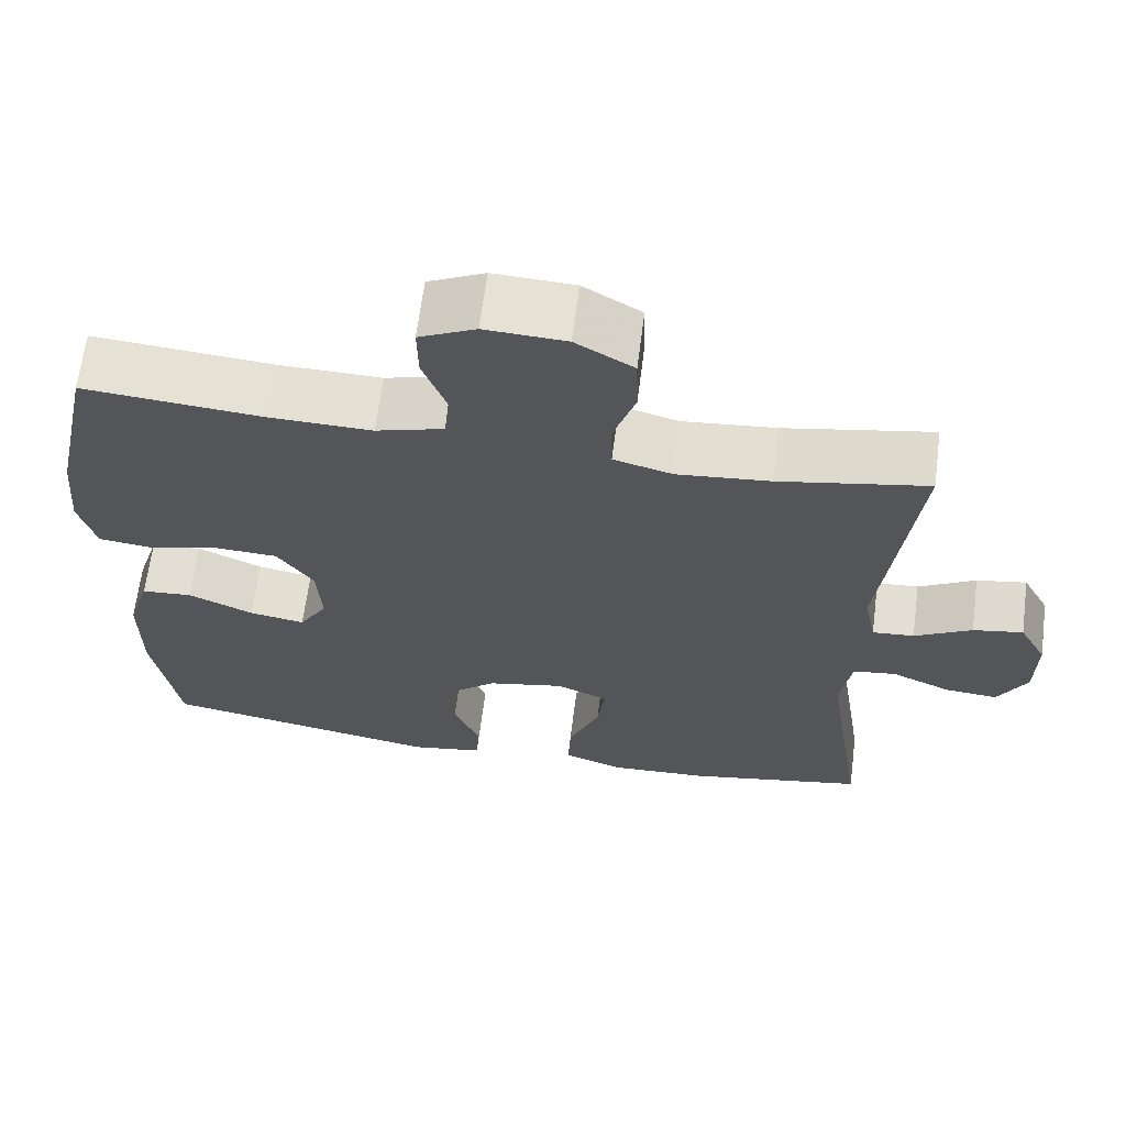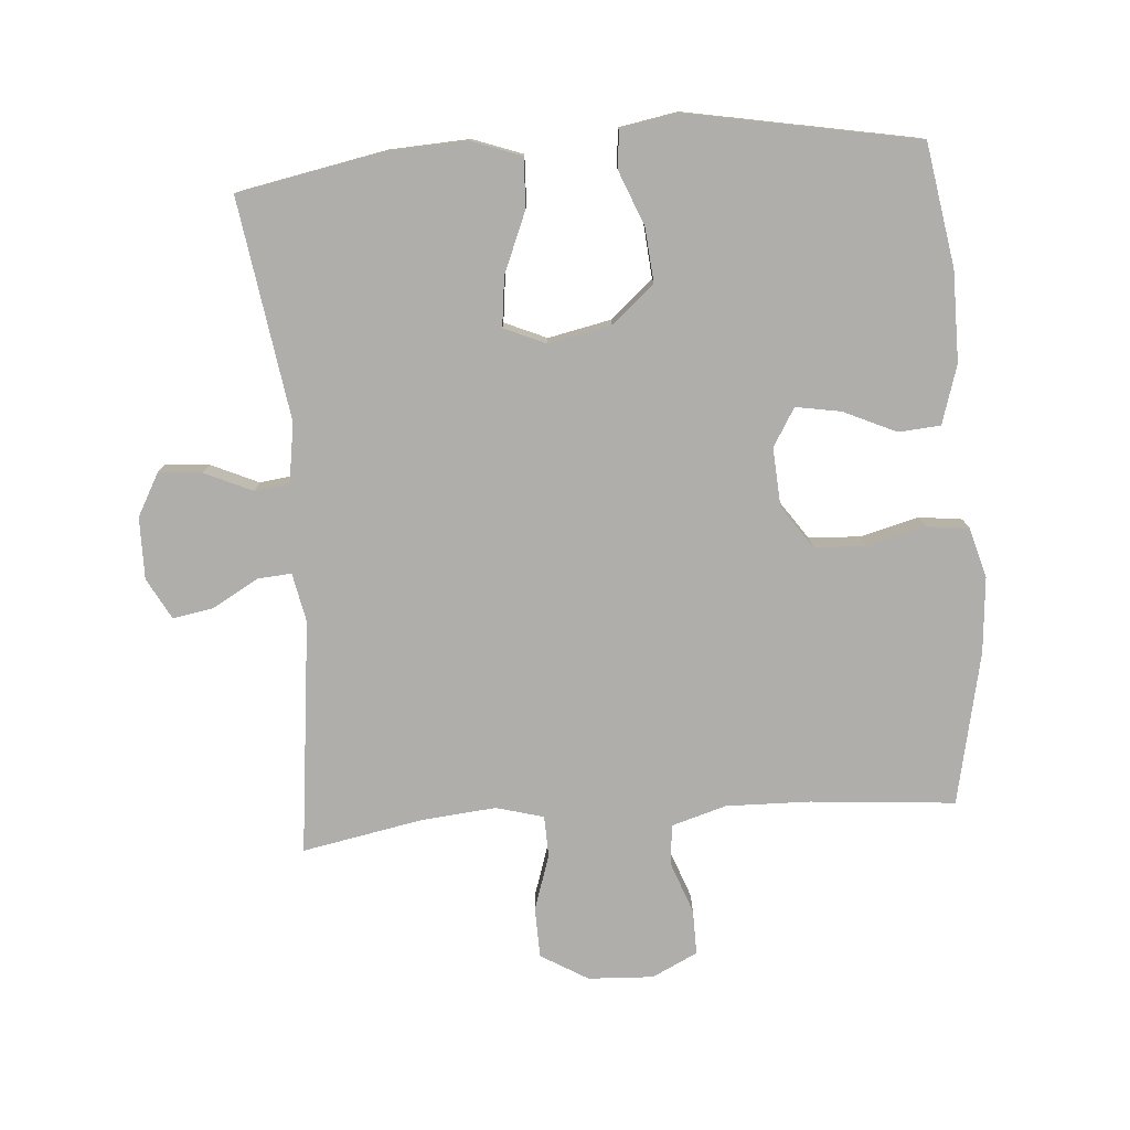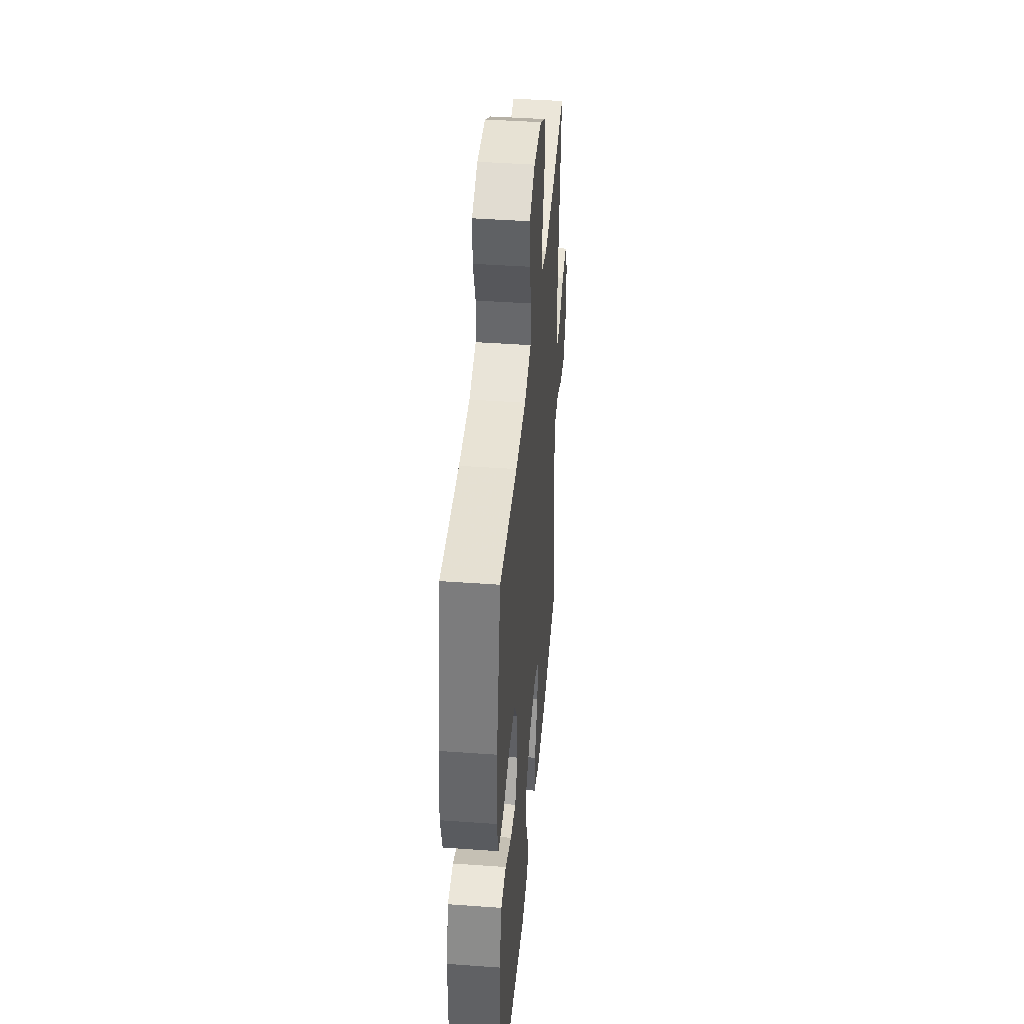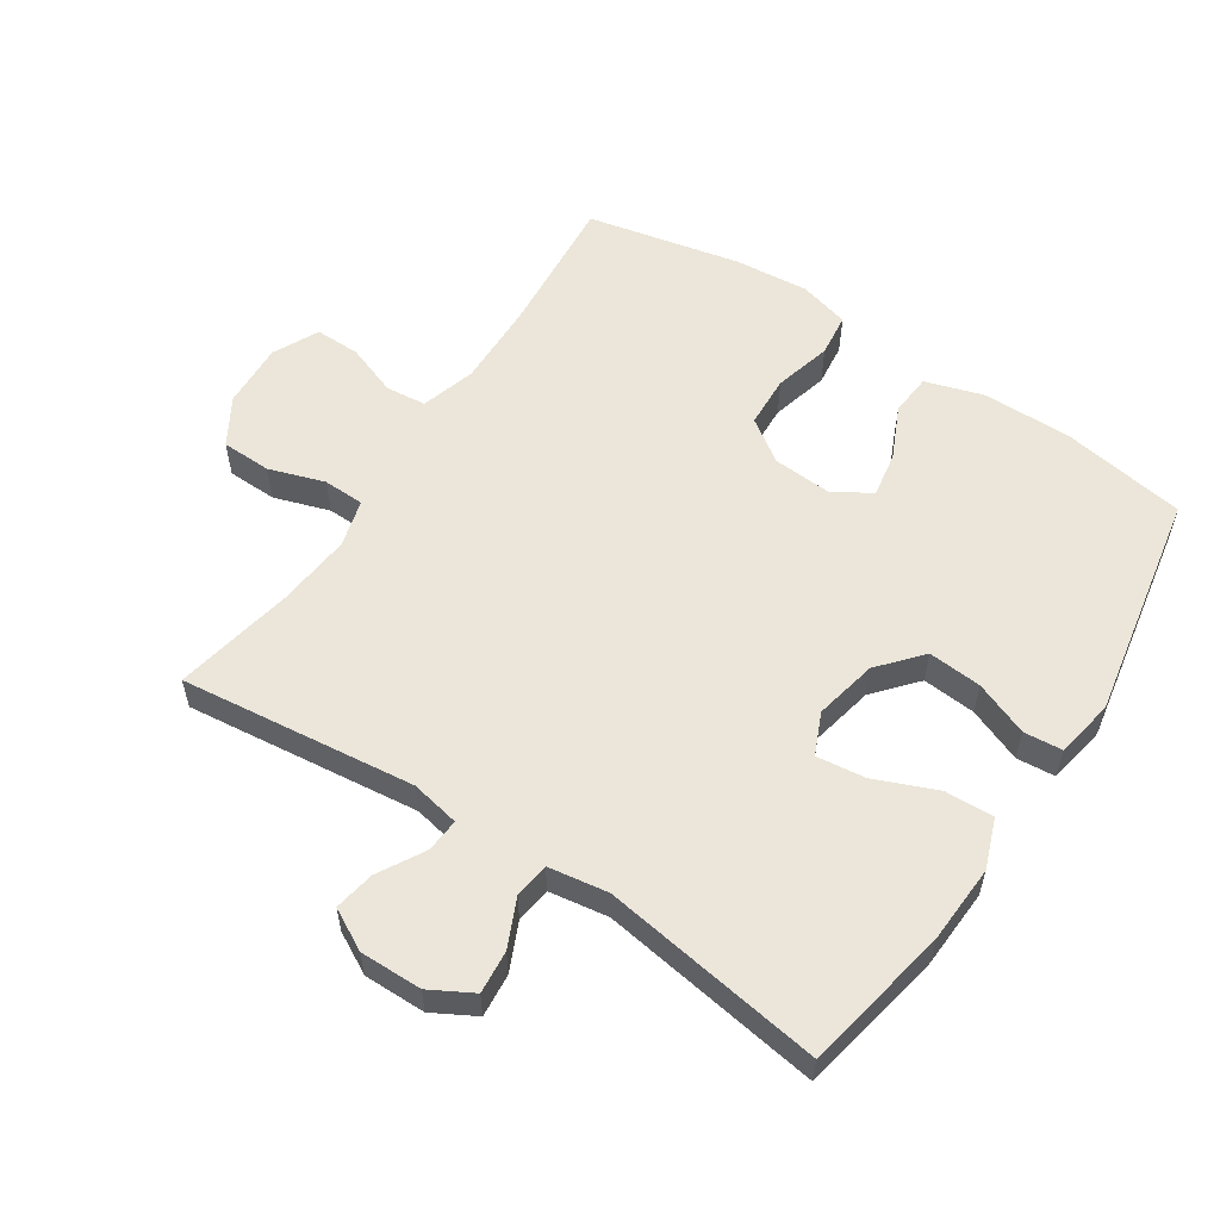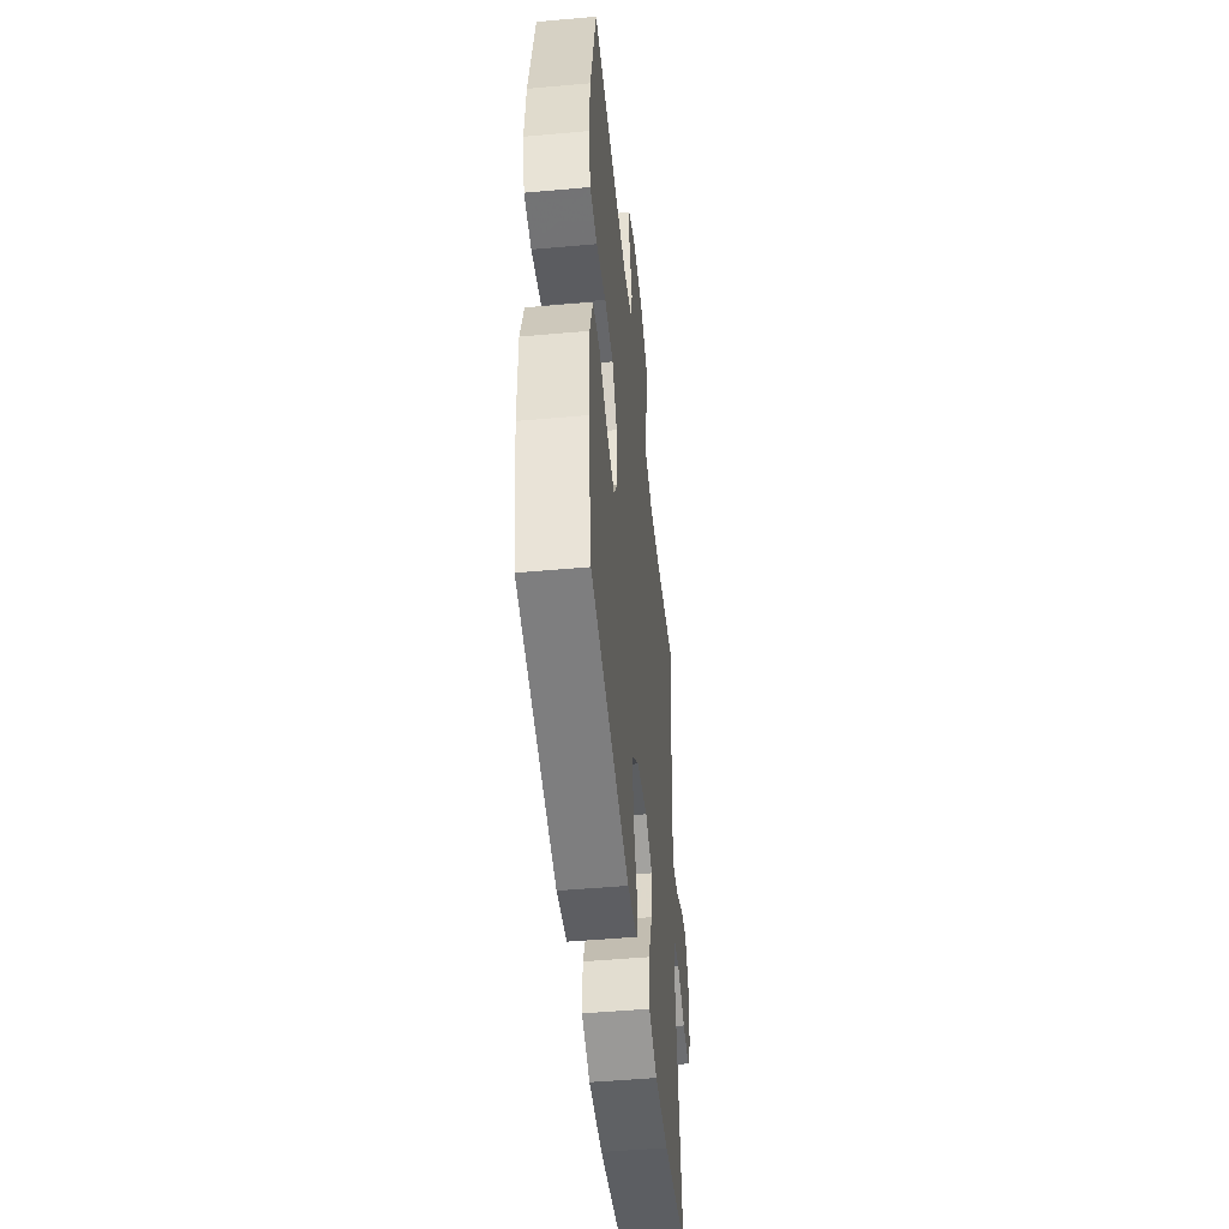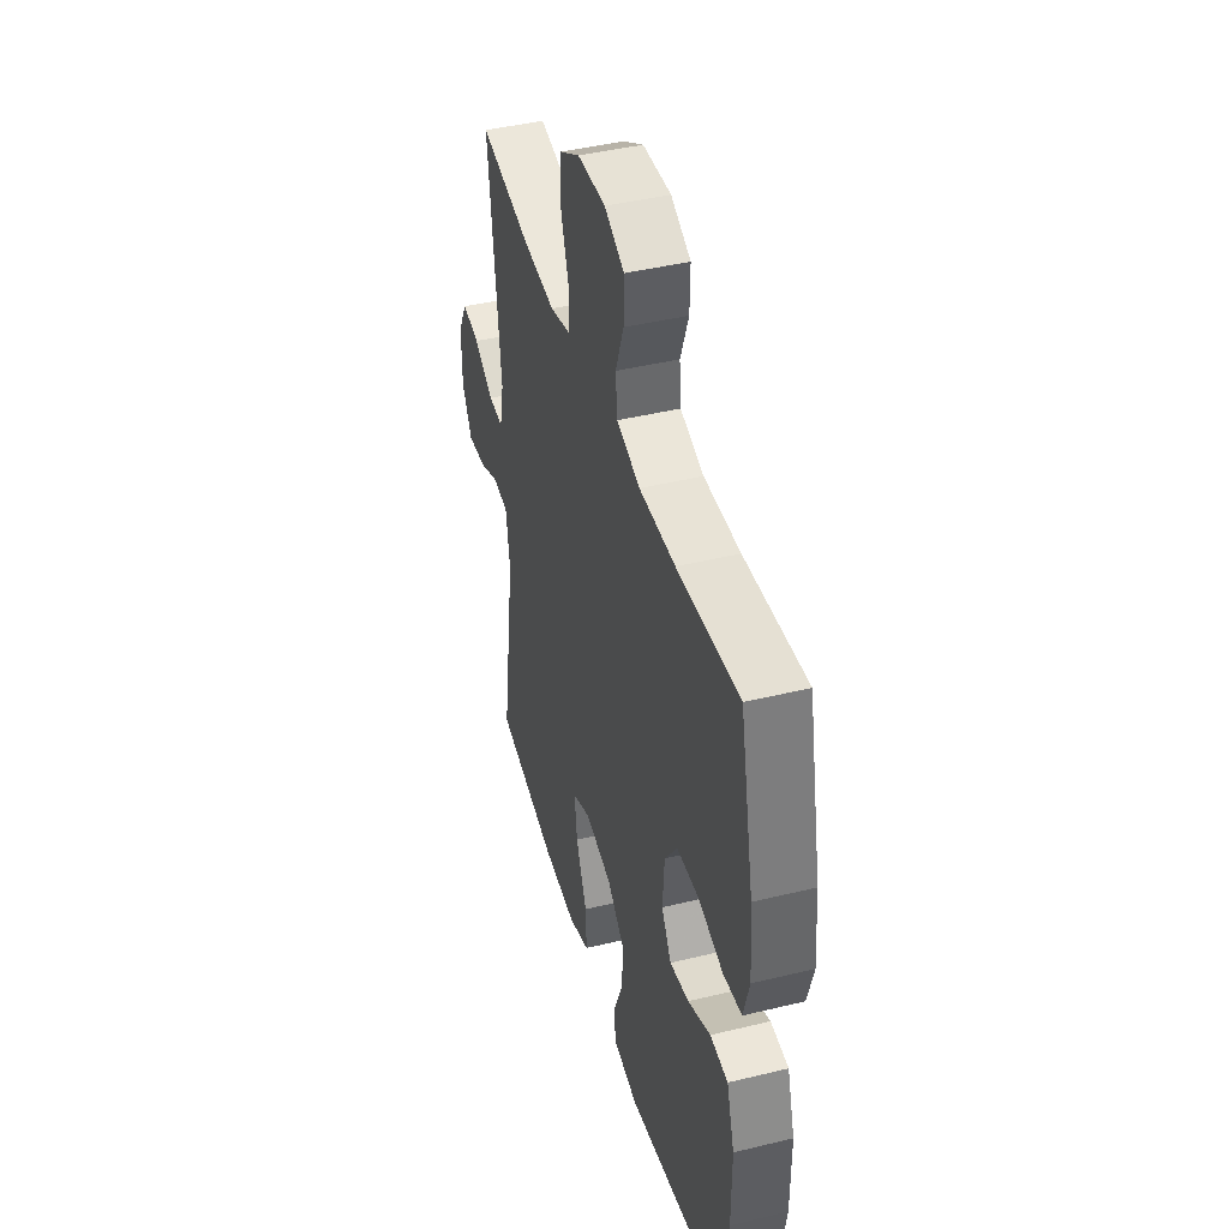
<metadata>
{"format":"obj","ext":"obj","renderer":"f3d","projection":"perspective","resolution":1024,"background":"white","views":[{"elev":65.5,"azim":7.3,"up":"+Z"},{"elev":-77.6,"azim":-175.6,"up":"+Y"},{"elev":42.6,"azim":-85.1,"up":"+Z"},{"elev":56.6,"azim":123.4,"up":"+Y"},{"elev":-49.2,"azim":-84.3,"up":"+Z"},{"elev":43.4,"azim":-106.0,"up":"+Z"}]}
</metadata>
<code>
v 0.5 0.07 -0.5
v 0.277 0.07 -0.543
v 0.155 0.07 -0.549
v 0.079 0.07 -0.521
v 0.082 0.07 -0.446
v 0.121 0.07 -0.352
v 0.13 0.07 -0.277
v 0.066 0.07 -0.249
v -0.03 0.07 -0.269
v -0.095 0.07 -0.325
v -0.088 0.07 -0.407
v -0.055 0.07 -0.49
v -0.06 0.07 -0.549
v -0.15 0.07 -0.565
v -0.5 0.07 -0.5
v -0.531 0.07 -0.312
v -0.531 0.07 -0.174
v -0.503 0.07 -0.084
v -0.439 0.07 -0.079
v -0.358 0.07 -0.116
v -0.289 0.07 -0.128
v -0.254 0.07 -0.07
v -0.26 0.07 0.02
v -0.305 0.07 0.085
v -0.385 0.07 0.089
v -0.473 0.07 0.066
v -0.539 0.07 0.074
v -0.56 0.07 0.151
v -0.55 0.07 0.266
v -0.5 0.07 0.5
v -0.279 0.07 0.481
v -0.15 0.07 0.478
v -0.066 0.07 0.503
v -0.06 0.07 0.565
v -0.089 0.07 0.644
v -0.09 0.07 0.713
v -0.02 0.07 0.747
v 0.08 0.07 0.742
v 0.152 0.07 0.699
v 0.154 0.07 0.622
v 0.126 0.07 0.537
v 0.128 0.07 0.474
v 0.201 0.07 0.454
v 0.316 0.07 0.465
v 0.5 0.07 0.5
v 0.459 0.07 0.14
v 0.474 0.07 0.065
v 0.526 0.07 0.069
v 0.597 0.07 0.109
v 0.659 0.07 0.12
v 0.693 0.07 0.057
v 0.692 0.07 -0.038
v 0.656 0.07 -0.103
v 0.59 0.07 -0.097
v 0.517 0.07 -0.064
v 0.463 0.07 -0.071
v 0.449 0.07 -0.162
v 0.5 0 -0.5
v 0.277 0 -0.543
v 0.155 0 -0.549
v 0.079 0 -0.521
v 0.082 0 -0.446
v 0.121 0 -0.352
v 0.13 0 -0.277
v 0.066 0 -0.249
v -0.03 0 -0.269
v -0.095 0 -0.325
v -0.088 0 -0.407
v -0.055 0 -0.49
v -0.06 0 -0.549
v -0.15 0 -0.565
v -0.5 0 -0.5
v -0.531 0 -0.312
v -0.531 0 -0.174
v -0.503 0 -0.084
v -0.439 0 -0.079
v -0.358 0 -0.116
v -0.289 0 -0.128
v -0.254 0 -0.07
v -0.26 0 0.02
v -0.305 0 0.085
v -0.385 0 0.089
v -0.473 0 0.066
v -0.539 0 0.074
v -0.56 0 0.151
v -0.55 0 0.266
v -0.5 0 0.5
v -0.279 0 0.481
v -0.15 0 0.478
v -0.066 0 0.503
v -0.06 0 0.565
v -0.089 0 0.644
v -0.09 0 0.713
v -0.02 0 0.747
v 0.08 0 0.742
v 0.152 0 0.699
v 0.154 0 0.622
v 0.126 0 0.537
v 0.128 0 0.474
v 0.201 0 0.454
v 0.316 0 0.465
v 0.5 0 0.5
v 0.459 0 0.14
v 0.474 0 0.065
v 0.526 0 0.069
v 0.597 0 0.109
v 0.659 0 0.12
v 0.693 0 0.057
v 0.692 0 -0.038
v 0.656 0 -0.103
v 0.59 0 -0.097
v 0.517 0 -0.064
v 0.463 0 -0.071
v 0.449 0 -0.162
f 53 54 55
f 52 53 55
f 51 52 55
f 50 51 55
f 49 50 55
f 48 49 55
f 47 48 55 56
f 46 47 56 57
f 44 45 46
f 43 44 46 57
f 39 40 41
f 38 39 41
f 37 38 41
f 36 37 41
f 35 36 41
f 34 35 41
f 33 34 41 42
f 57 1 2
f 43 57 2
f 42 43 2
f 33 42 2
f 32 33 2
f 29 30 31
f 28 29 31
f 27 28 31
f 26 27 31
f 25 26 31
f 18 19 20
f 17 18 20
f 16 17 20
f 15 16 20
f 14 15 20
f 13 14 20
f 12 13 20
f 11 12 20
f 10 11 20 21
f 9 10 21 22
f 4 5 6
f 3 4 6
f 2 3 6
f 2 6 7
f 32 2 7
f 24 25 31 32
f 32 7 8
f 24 32 8
f 23 24 8
f 8 9 22 23
f 112 111 110
f 112 110 109
f 112 109 108
f 112 108 107
f 112 107 106
f 112 106 105
f 113 112 105 104
f 114 113 104 103
f 103 102 101
f 114 103 101 100
f 98 97 96
f 98 96 95
f 98 95 94
f 98 94 93
f 98 93 92
f 98 92 91
f 99 98 91 90
f 59 58 114
f 59 114 100
f 59 100 99
f 59 99 90
f 59 90 89
f 88 87 86
f 88 86 85
f 88 85 84
f 88 84 83
f 88 83 82
f 77 76 75
f 77 75 74
f 77 74 73
f 77 73 72
f 77 72 71
f 77 71 70
f 77 70 69
f 77 69 68
f 78 77 68 67
f 79 78 67 66
f 63 62 61
f 63 61 60
f 63 60 59
f 64 63 59
f 64 59 89
f 89 88 82 81
f 65 64 89
f 65 89 81
f 65 81 80
f 80 79 66 65
f 1 58 59 2
f 2 59 60 3
f 3 60 61 4
f 4 61 62 5
f 5 62 63 6
f 6 63 64 7
f 7 64 65 8
f 8 65 66 9
f 9 66 67 10
f 10 67 68 11
f 11 68 69 12
f 12 69 70 13
f 13 70 71 14
f 14 71 72 15
f 15 72 73 16
f 16 73 74 17
f 17 74 75 18
f 18 75 76 19
f 19 76 77 20
f 20 77 78 21
f 21 78 79 22
f 22 79 80 23
f 23 80 81 24
f 24 81 82 25
f 25 82 83 26
f 26 83 84 27
f 27 84 85 28
f 28 85 86 29
f 29 86 87 30
f 30 87 88 31
f 31 88 89 32
f 32 89 90 33
f 33 90 91 34
f 34 91 92 35
f 35 92 93 36
f 36 93 94 37
f 37 94 95 38
f 38 95 96 39
f 39 96 97 40
f 40 97 98 41
f 41 98 99 42
f 42 99 100 43
f 43 100 101 44
f 44 101 102 45
f 45 102 103 46
f 46 103 104 47
f 47 104 105 48
f 48 105 106 49
f 49 106 107 50
f 50 107 108 51
f 51 108 109 52
f 52 109 110 53
f 53 110 111 54
f 54 111 112 55
f 55 112 113 56
f 56 113 114 57
f 57 114 58 1

</code>
